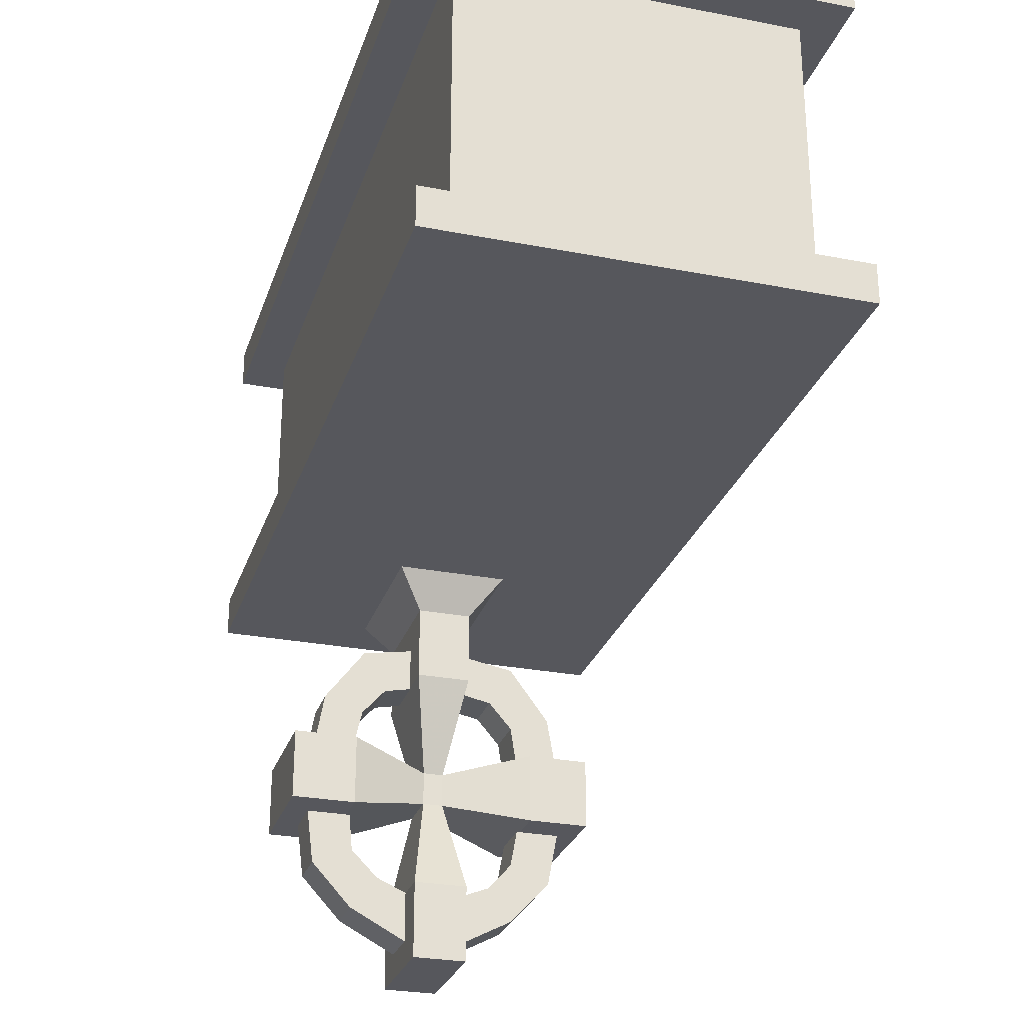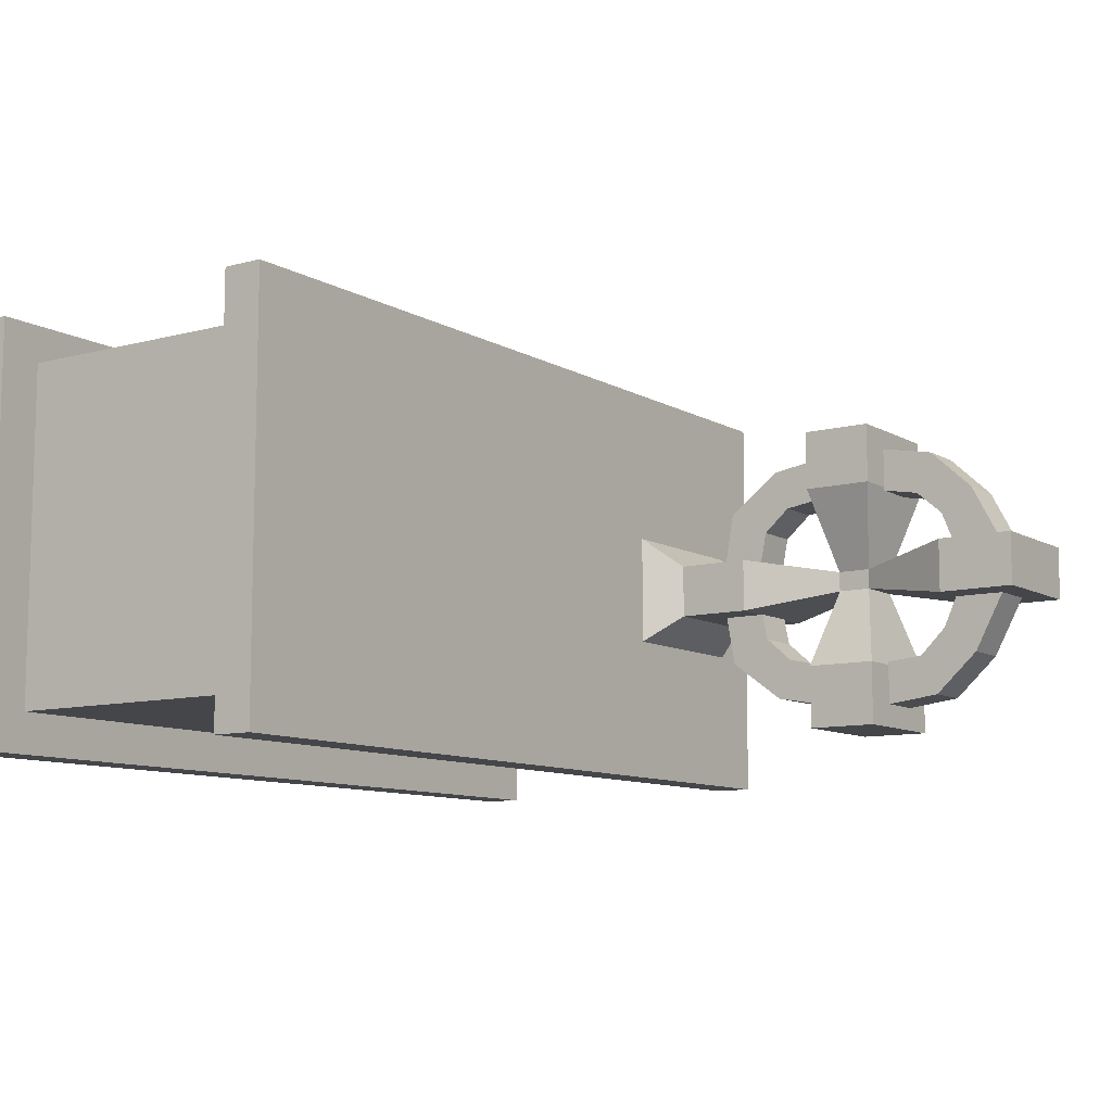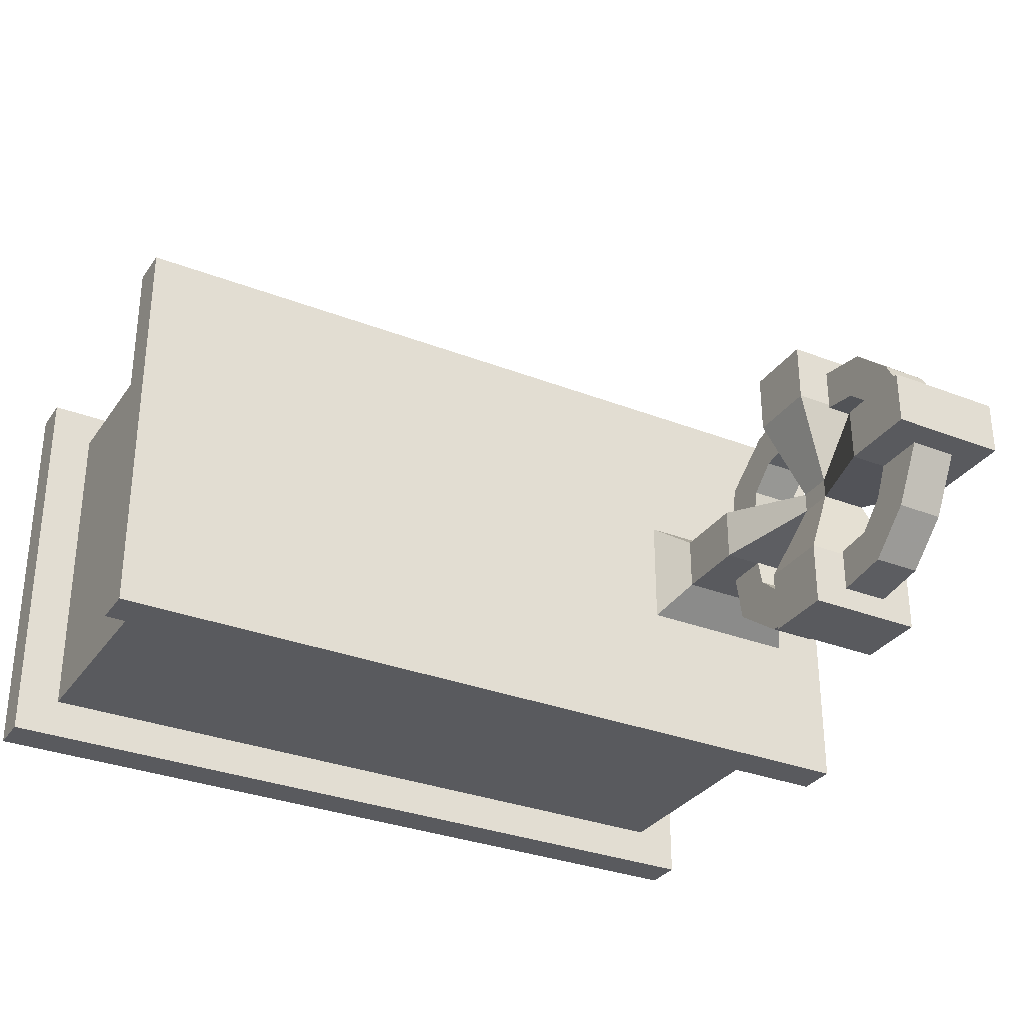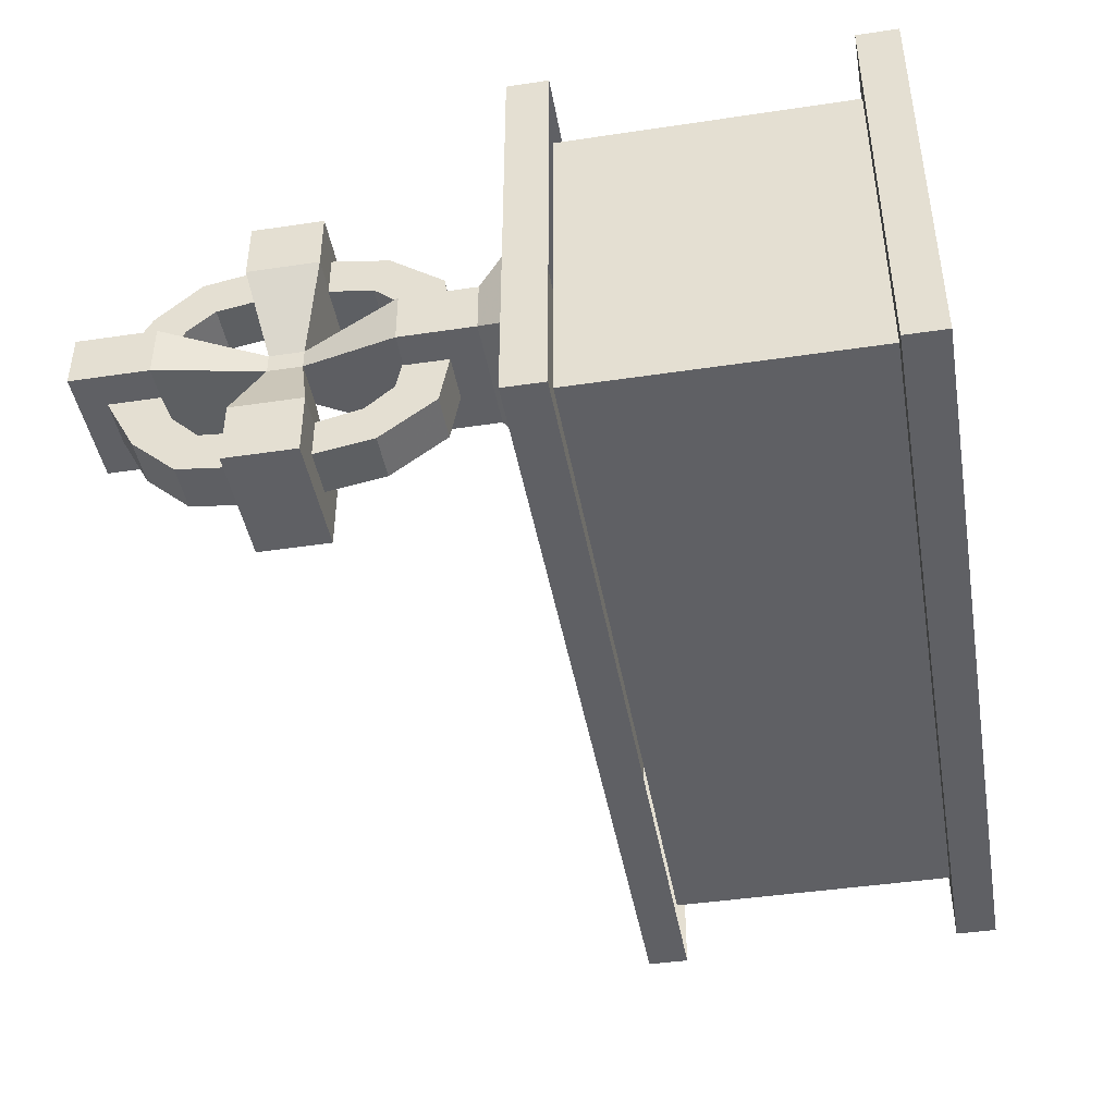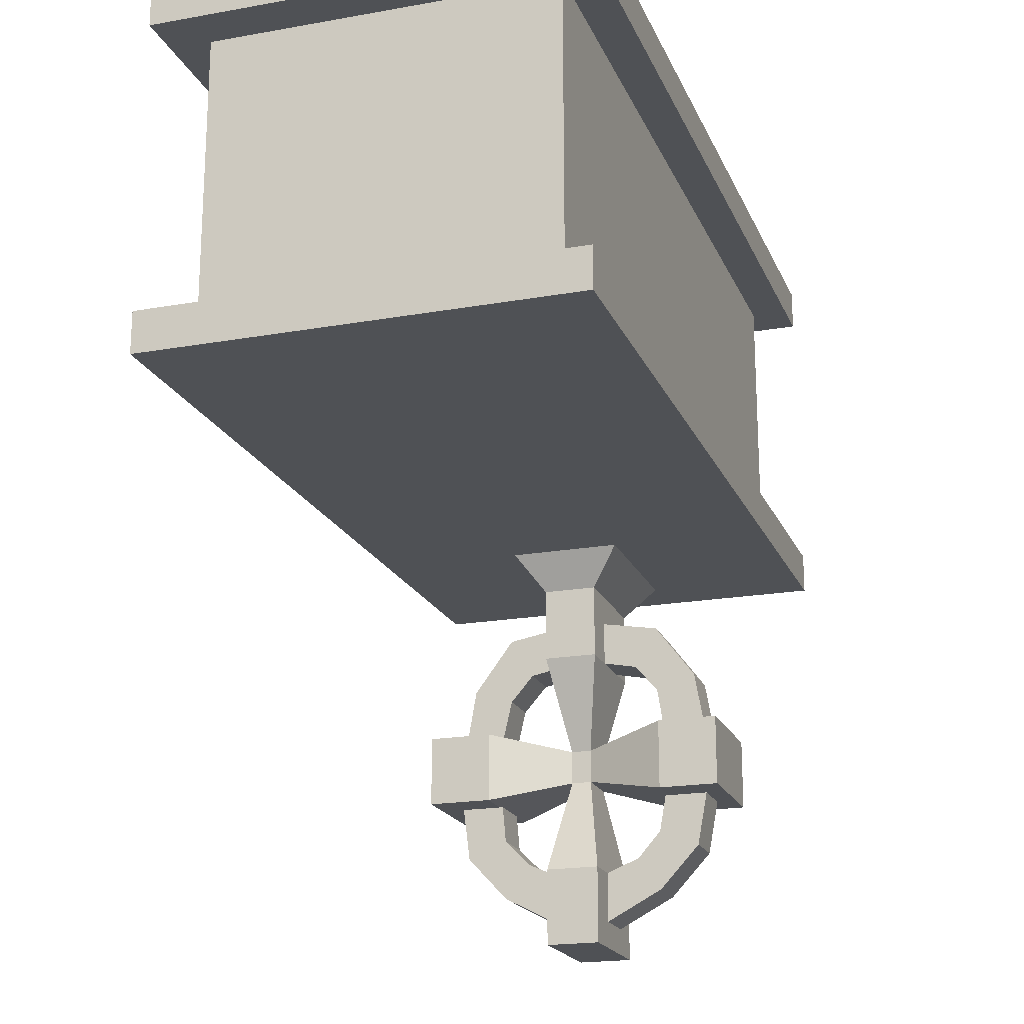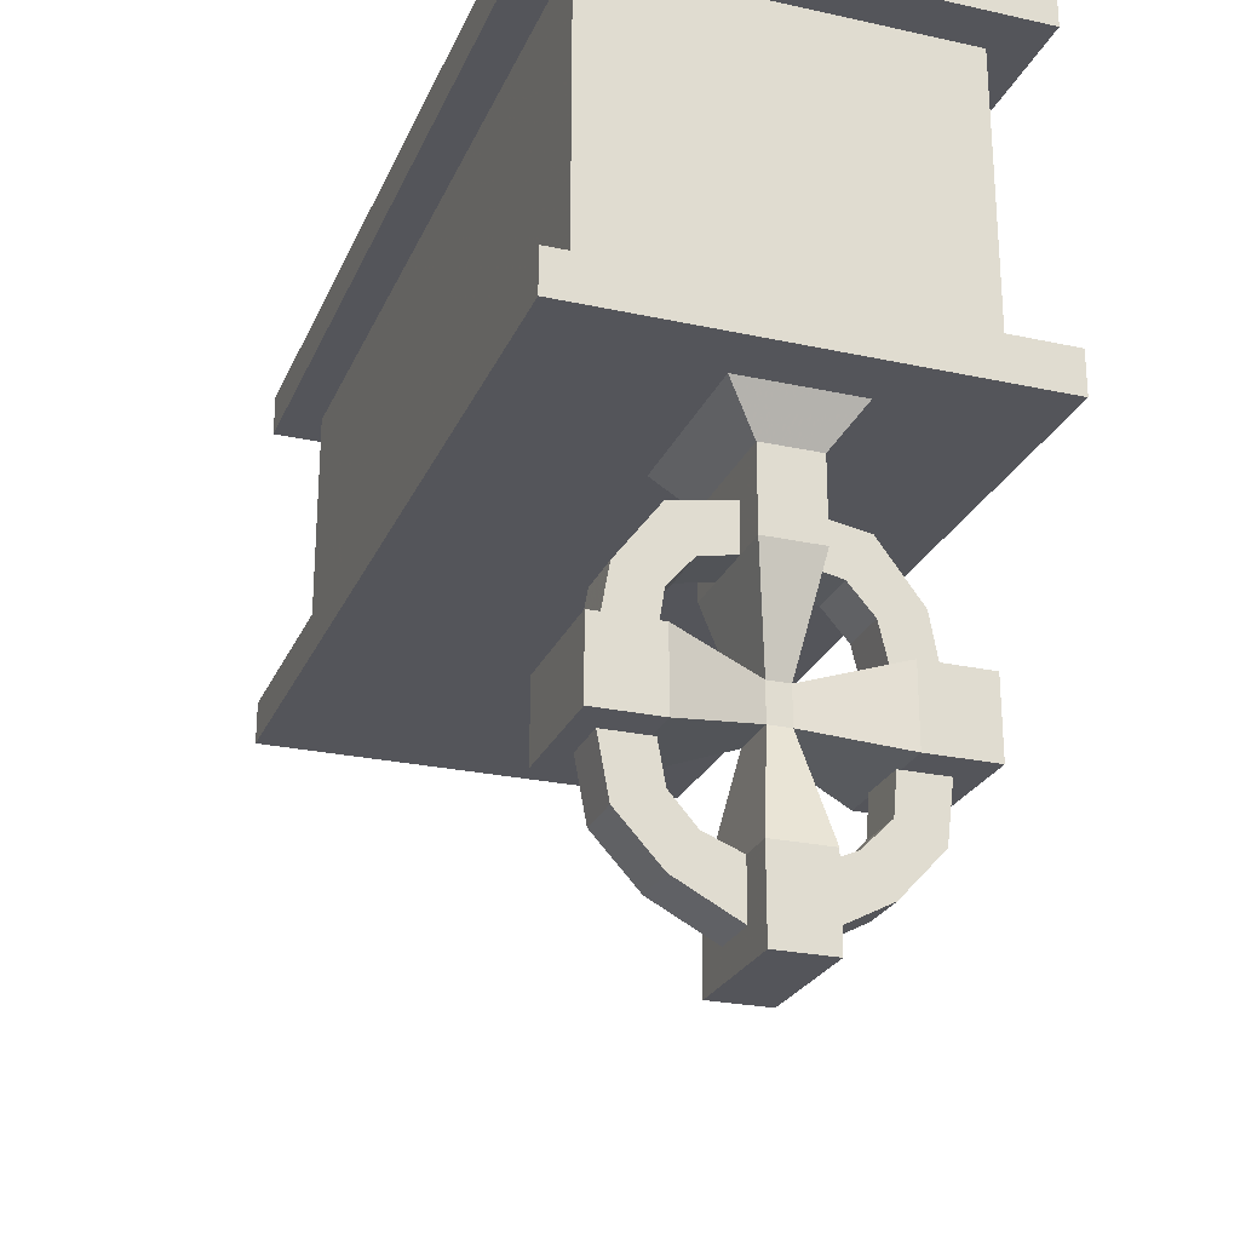
<metadata>
{"format":"obj","ext":"obj","renderer":"f3d","projection":"perspective","resolution":1024,"background":"white","views":[{"elev":-27.5,"azim":-106.6,"up":"+Y"},{"elev":-9.7,"azim":-55.2,"up":"+Z"},{"elev":-31.4,"azim":-28.9,"up":"+Z"},{"elev":-43.6,"azim":100.0,"up":"+Z"},{"elev":-19.7,"azim":-71.7,"up":"+Y"},{"elev":-24.9,"azim":70.4,"up":"+Y"}]}
</metadata>
<code>
o object/tombstone
v 92 -179 -6
v 92 -169 -6
v 92 -169 0
v 92 -179 0
v 102 -208 -11
v 67 -208 -11
v 78 -179 -6
v 102 -185 -30
v 102 -164 -30
v 67 -164 -30
v 78 -169 -6
v 102 -141 -11
v 102 -141 5
v 67 -141 5
v 78 -169 0
v 102 -164 25
v 102 -185 25
v 67 -185 25
v 78 -179 0
v 102 -208 5
v 102 -231 5
v 102 -231 -11
v 67 -231 -11
v 67 -208 5
v 67 -185 -30
v 102 -185 -49
v 102 -164 -49
v 67 -164 -49
v 67 -141 -11
v 102 -119 -11
v 102 -119 5
v 67 -119 5
v 109 -108 -19
v 109 -108 14
v 60 -108 14
v 60 -108 -19
v 67 -119 -11
v 78 -151 22
v 78 -147 34
v 78 -131 22
v 78 -143 15
v 92 -143 15
v 92 -151 22
v 78 -164 24
v 78 -164 37
v 92 -164 37
v 92 -147 34
v 92 -131 22
v 78 -128 5
v 78 -141 5
v 92 -141 5
v 92 -164 24
v 92 -128 5
v 78 -143 -19
v 78 -131 -26
v 78 -147 -38
v 78 -151 -26
v 92 -151 -26
v 92 -143 -19
v 78 -141 -9
v 78 -128 -9
v 92 -128 -9
v 92 -131 -26
v 92 -147 -38
v 78 -164 -41
v 78 -164 -29
v 92 -164 -29
v 92 -141 -9
v 92 -164 -41
v 67 -185 -49
v 67 -231 5
v 78 -196 -28
v 78 -201 -40
v 78 -214 -28
v 78 -204 -20
v 92 -204 -20
v 92 -196 -28
v 78 -185 -29
v 78 -185 -42
v 92 -185 -42
v 92 -201 -40
v 92 -214 -28
v 78 -223 -11
v 78 -208 -11
v 92 -208 -11
v 92 -185 -29
v 92 -223 -11
v 78 -204 15
v 78 -214 22
v 78 -201 34
v 78 -196 22
v 92 -196 22
v 92 -204 15
v 78 -208 5
v 78 -223 5
v 92 -223 5
v 92 -214 22
v 92 -201 34
v 78 -185 37
v 78 -185 24
v 92 -185 24
v 92 -208 5
v 92 -185 37
v 102 -164 43
v 102 -185 43
v 67 -164 25
v 67 -164 43
v 67 -185 43
v -110 -12 -50
v 112 -12 -50
v 112 -97 -50
v -110 -97 -50
v -110 -12 50
v -110 -97 50
v 112 -12 50
v 112 -97 50
v -123 0 -62
v 125 0 -62
v 125 -12 -62
v -123 -12 -62
v -123 0 61
v -123 -12 61
v 125 0 61
v 125 -12 61
v -123 -96 -62
v 125 -96 -62
v 125 -108 -62
v -123 -108 -62
v -123 -96 61
v -123 -108 61
v 125 -96 61
v 125 -108 61
f 1 2 3
f 1 3 4
f 1 4 5
f 1 5 6
f 1 6 7
f 1 7 8
f 1 8 9
f 1 9 2
f 2 9 10
f 2 10 11
f 2 11 12
f 2 12 13
f 2 13 3
f 3 13 14
f 3 14 15
f 3 15 16
f 3 16 17
f 3 17 4
f 4 17 18
f 4 18 19
f 4 19 20
f 4 20 5
f 5 20 21
f 5 21 22
f 5 22 23
f 5 23 6
f 6 23 24
f 6 24 7
f 7 24 19
f 7 19 11
f 7 11 25
f 7 25 8
f 8 25 26
f 8 26 9
f 9 26 27
f 9 27 28
f 9 28 10
f 10 28 25
f 10 25 11
f 19 15 11
f 11 15 29
f 11 29 12
f 12 29 30
f 12 30 13
f 13 30 31
f 13 31 32
f 13 32 14
f 14 32 29
f 14 29 15
f 30 33 34
f 30 34 31
f 31 34 35
f 31 35 32
f 32 35 36
f 32 36 37
f 32 37 29
f 29 37 30
f 30 37 33
f 33 37 36
f 33 36 34
f 34 36 35
f 38 39 40
f 38 40 41
f 38 41 42
f 38 42 43
f 38 43 44
f 38 44 39
f 39 44 45
f 39 45 46
f 39 46 47
f 39 47 40
f 40 47 48
f 40 48 49
f 40 49 41
f 41 49 50
f 41 50 51
f 41 51 42
f 42 51 48
f 42 48 47
f 42 47 43
f 43 47 46
f 43 46 52
f 43 52 44
f 51 53 48
f 48 53 49
f 54 55 56
f 54 56 57
f 54 57 58
f 54 58 59
f 54 59 60
f 54 60 55
f 55 60 61
f 55 61 62
f 55 62 63
f 55 63 56
f 56 63 64
f 56 64 65
f 56 65 57
f 57 65 66
f 57 66 67
f 57 67 58
f 58 67 64
f 58 64 63
f 58 63 59
f 59 63 62
f 59 62 68
f 59 68 60
f 67 69 64
f 64 69 65
f 25 28 70
f 25 70 26
f 26 70 27
f 27 70 28
f 24 23 71
f 24 71 21
f 24 21 20
f 24 20 19
f 22 21 71
f 22 71 23
f 72 73 74
f 72 74 75
f 72 75 76
f 72 76 77
f 72 77 78
f 72 78 73
f 73 78 79
f 73 79 80
f 73 80 81
f 73 81 74
f 74 81 82
f 74 82 83
f 74 83 75
f 75 83 84
f 75 84 85
f 75 85 76
f 76 85 82
f 76 82 81
f 76 81 77
f 77 81 80
f 77 80 86
f 77 86 78
f 85 87 82
f 82 87 83
f 88 89 90
f 88 90 91
f 88 91 92
f 88 92 93
f 88 93 94
f 88 94 89
f 89 94 95
f 89 95 96
f 89 96 97
f 89 97 90
f 90 97 98
f 90 98 99
f 90 99 91
f 91 99 100
f 91 100 101
f 91 101 92
f 92 101 98
f 92 98 97
f 92 97 93
f 93 97 96
f 93 96 102
f 93 102 94
f 101 103 98
f 98 103 99
f 104 105 17
f 104 17 16
f 104 16 106
f 104 106 107
f 104 107 105
f 105 107 108
f 105 108 17
f 17 108 18
f 18 108 106
f 18 106 19
f 19 106 15
f 15 106 16
f 106 108 107
f 109 110 111
f 109 111 112
f 109 112 113
f 113 112 114
f 113 114 115
f 115 114 116
f 115 116 110
f 110 116 111
f 117 118 119
f 117 119 120
f 117 120 121
f 121 120 122
f 121 122 123
f 123 122 124
f 123 124 118
f 118 124 119
f 119 124 120
f 120 124 122
f 125 126 127
f 125 127 128
f 125 128 129
f 129 128 130
f 129 130 131
f 131 130 132
f 131 132 126
f 126 132 127
f 127 132 128
f 128 132 130

</code>
